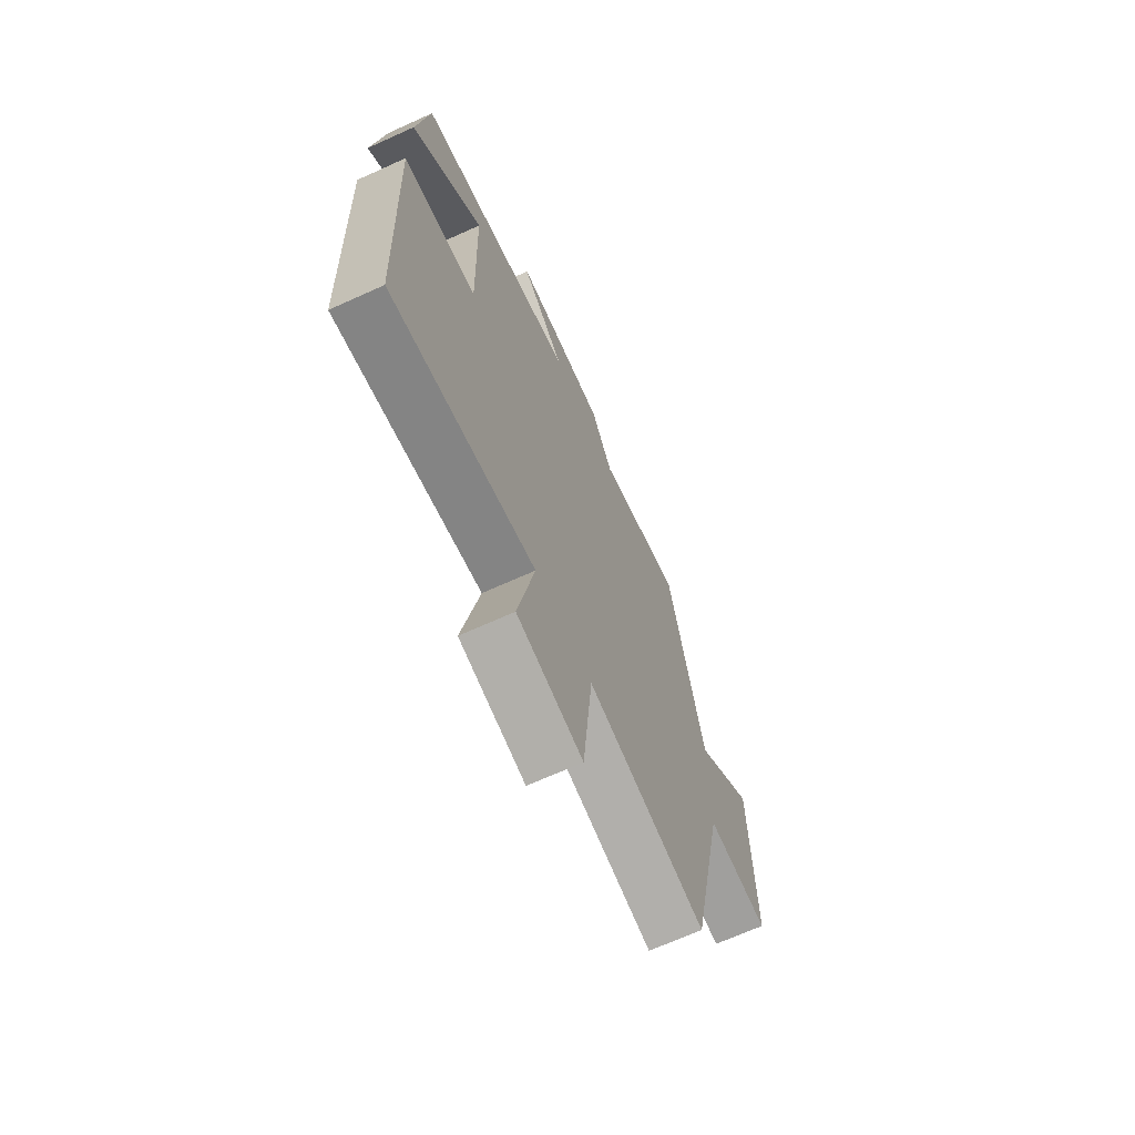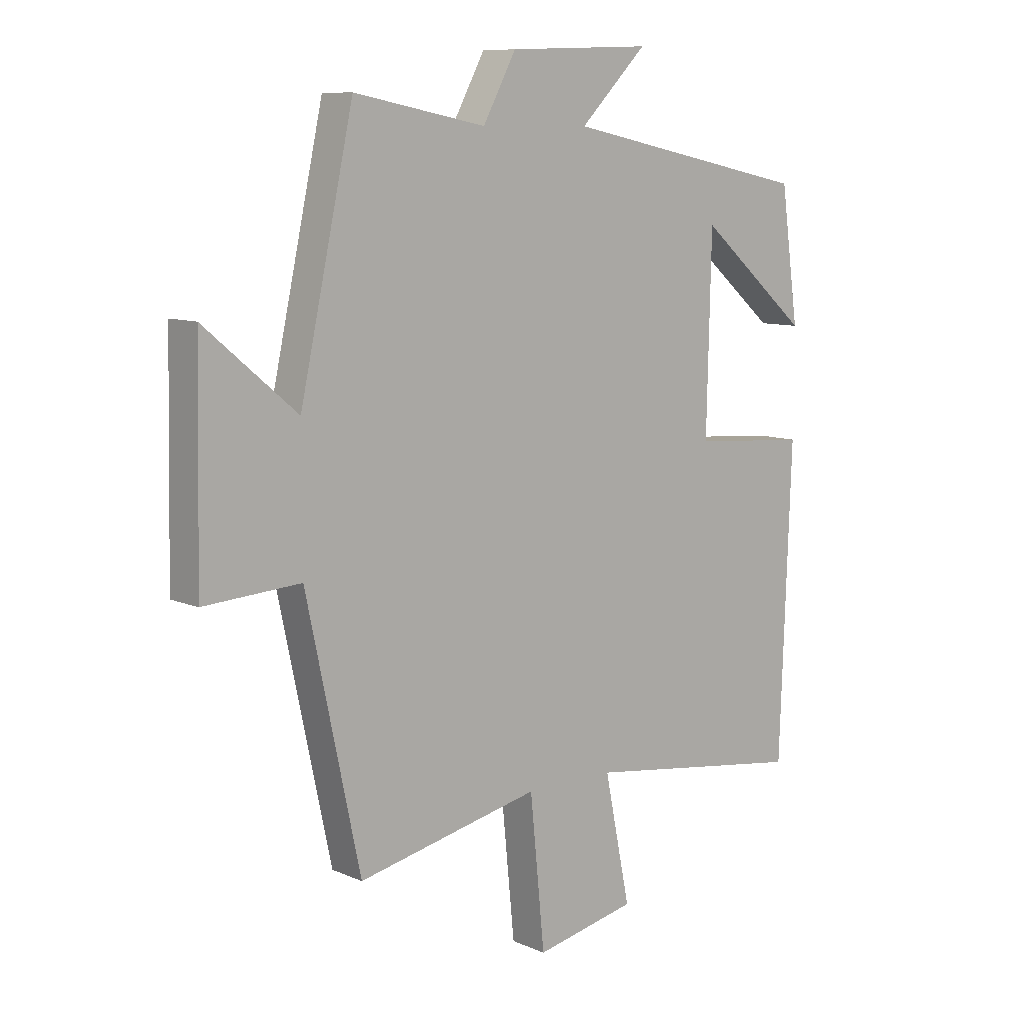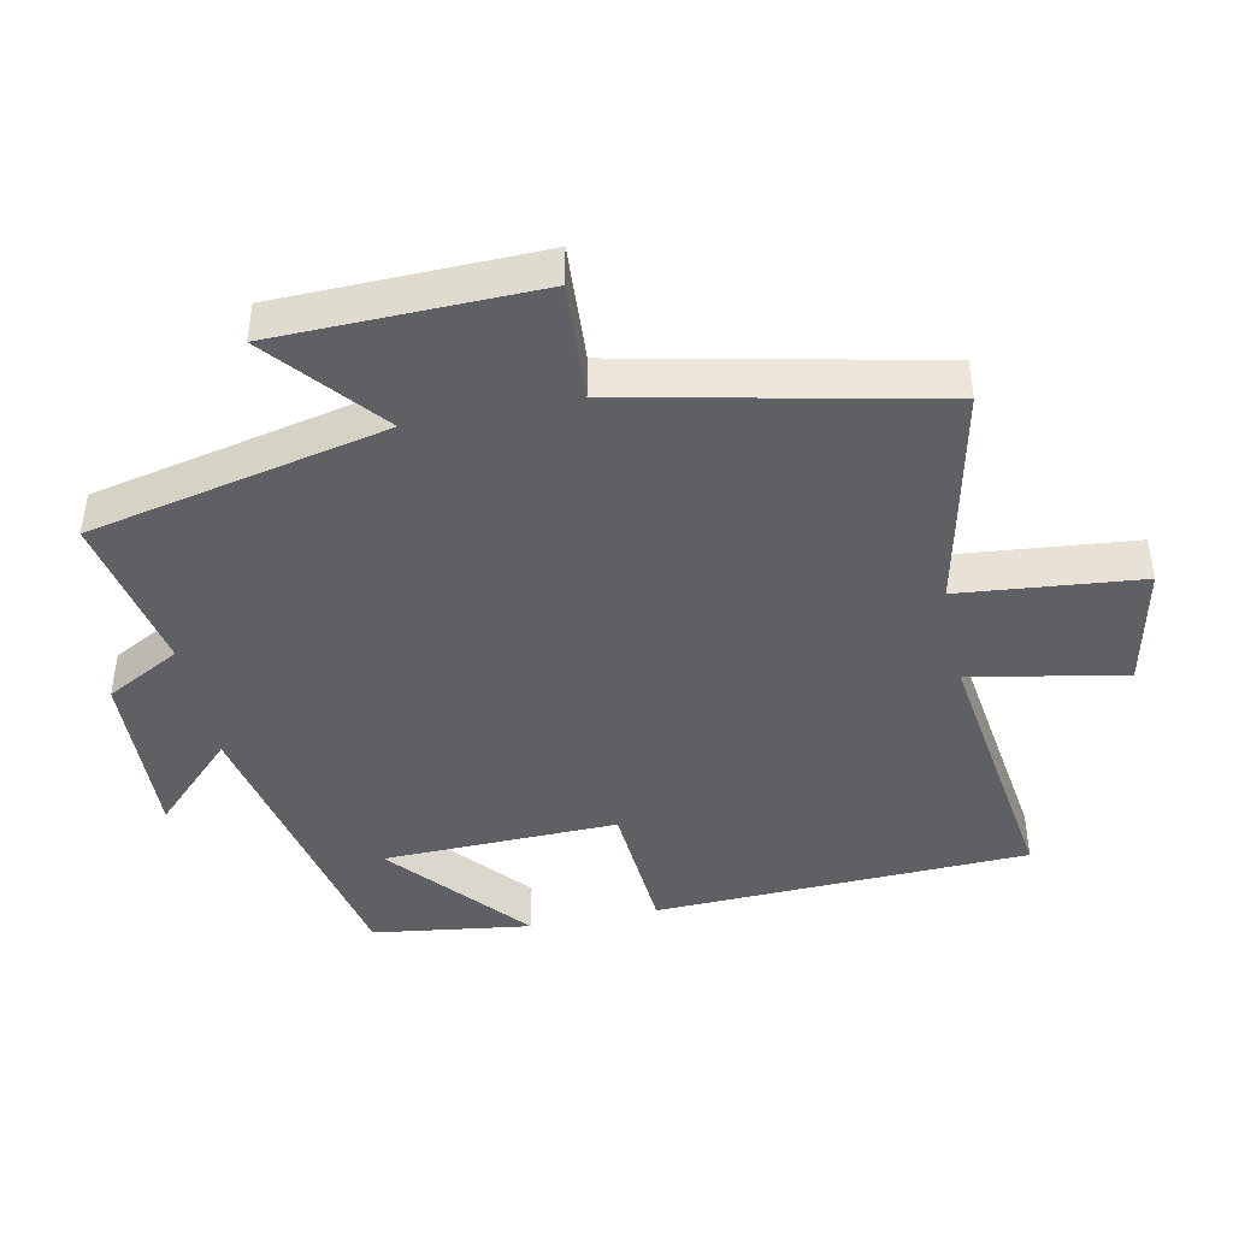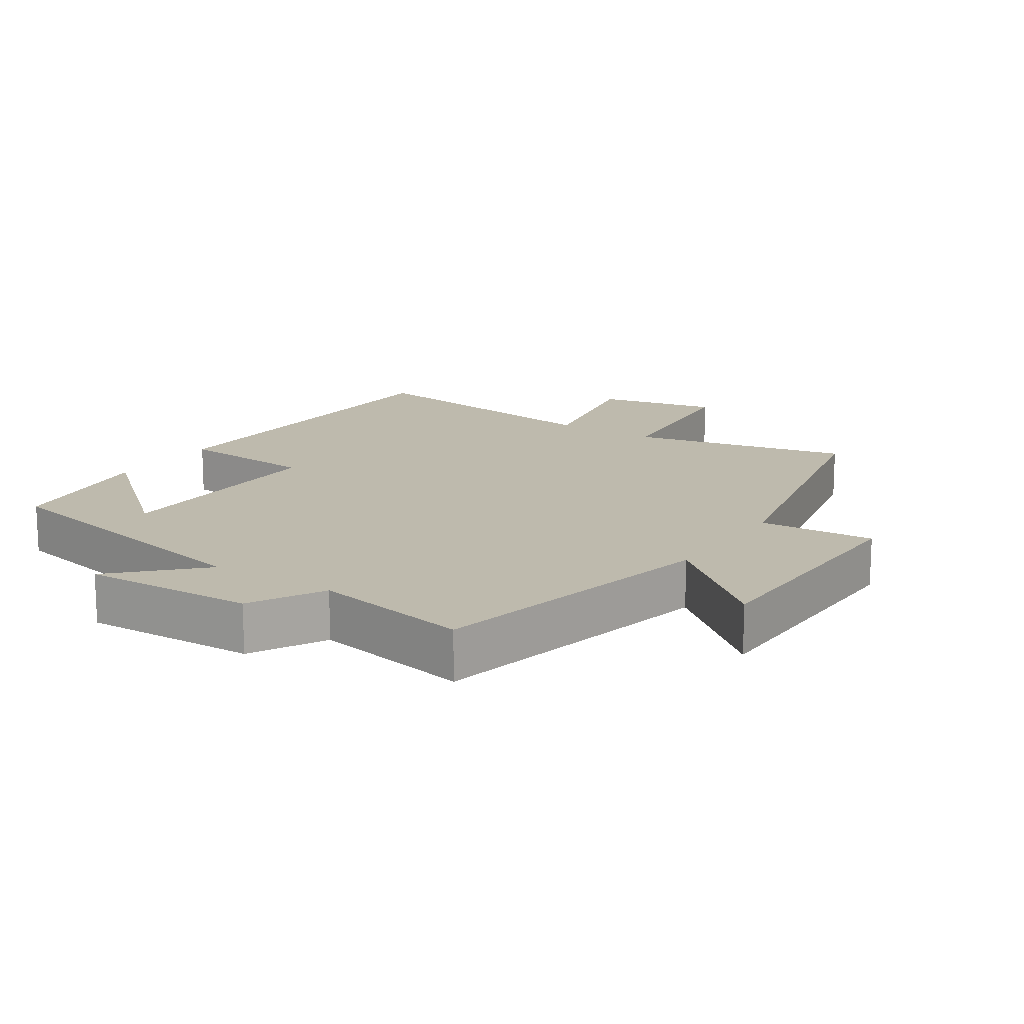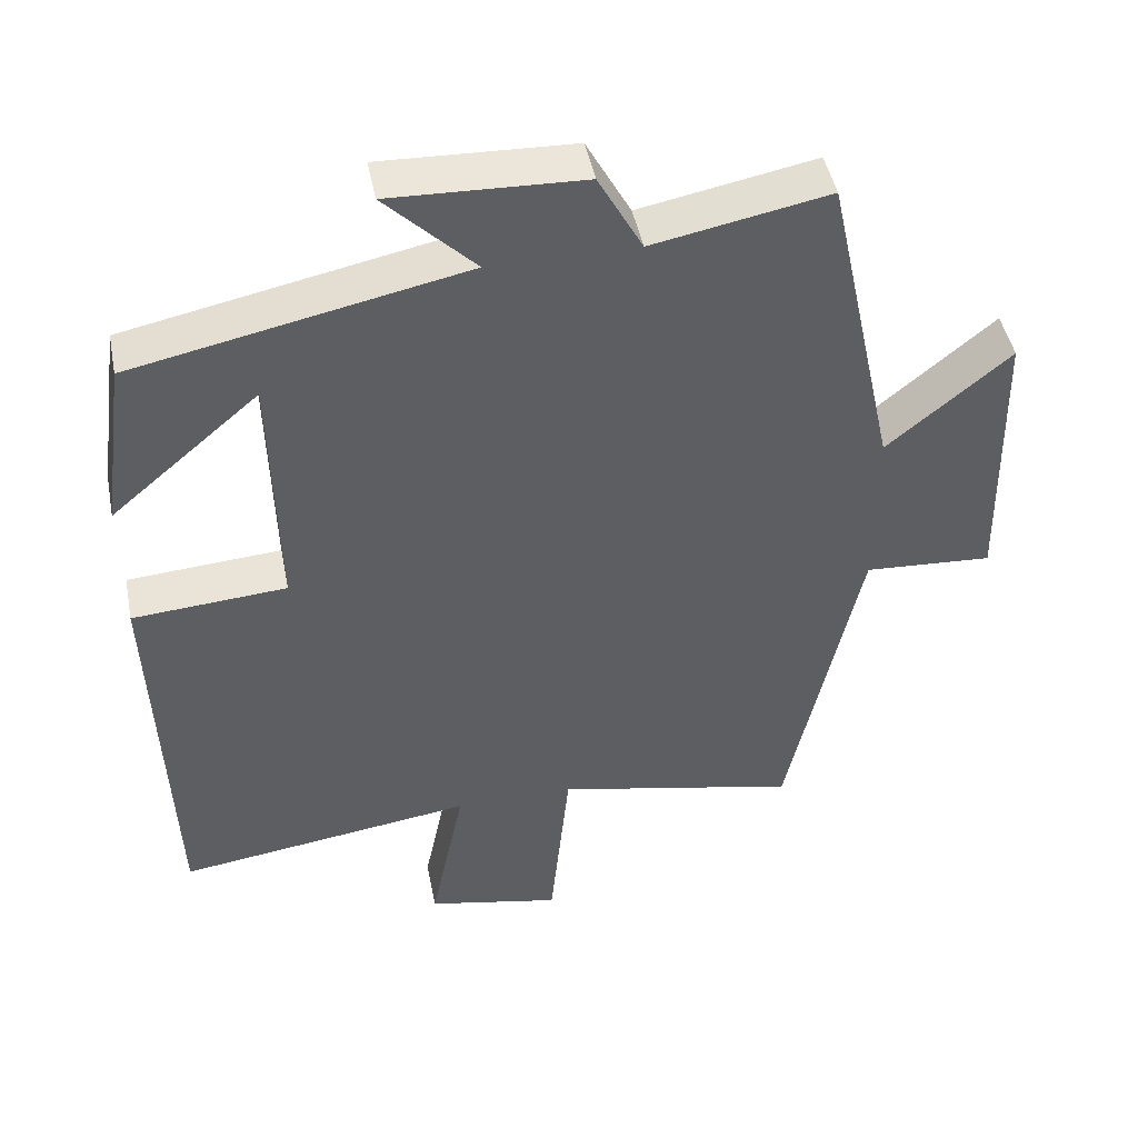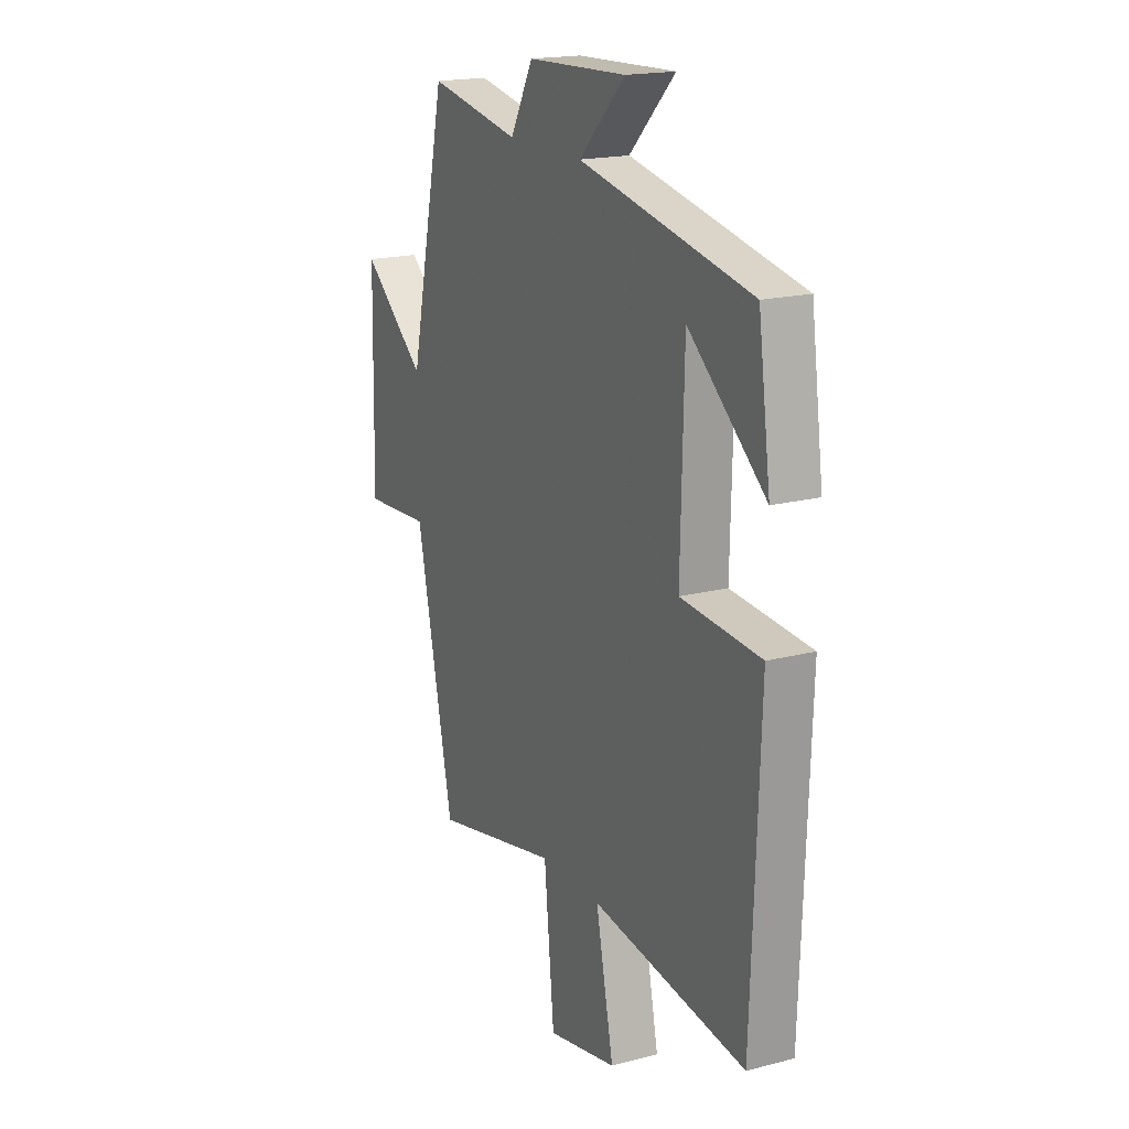
<metadata>
{"format":"obj","ext":"obj","renderer":"f3d","projection":"perspective","resolution":1024,"background":"white","views":[{"elev":-68.2,"azim":-65.6,"up":"+Z"},{"elev":9.3,"azim":138.7,"up":"+Z"},{"elev":-43.4,"azim":101.7,"up":"+Y"},{"elev":15.4,"azim":33.5,"up":"+Y"},{"elev":46.2,"azim":-11.2,"up":"+Z"},{"elev":18.4,"azim":-116.7,"up":"+Z"}]}
</metadata>
<code>
v 0.404 0.07 -0.571
v 0.078 0.07 -0.5
v 0.052 0.07 -0.763
v -0.128 0.07 -0.725
v -0.082 0.07 -0.5
v -0.48 0.07 -0.555
v -0.5 0.07 -0.01
v -0.294 0.07 0.005
v -0.302 0.07 0.347
v -0.5 0.07 0.178
v -0.468 0.07 0.409
v -0.026 0.07 0.5
v -0.145 0.07 0.619
v 0.111 0.07 0.609
v 0.17 0.07 0.5
v 0.405 0.07 0.545
v 0.5 0.07 0.11
v 0.664 0.07 0.247
v 0.672 0.07 -0.133
v 0.5 0.07 -0.122
v 0.404 0 -0.571
v 0.078 0 -0.5
v 0.052 0 -0.763
v -0.128 0 -0.725
v -0.082 0 -0.5
v -0.48 0 -0.555
v -0.5 0 -0.01
v -0.294 0 0.005
v -0.302 0 0.347
v -0.5 0 0.178
v -0.468 0 0.409
v -0.026 0 0.5
v -0.145 0 0.619
v 0.111 0 0.609
v 0.17 0 0.5
v 0.405 0 0.545
v 0.5 0 0.11
v 0.664 0 0.247
v 0.672 0 -0.133
v 0.5 0 -0.122
f 17 18 19 20
f 15 16 17 20
f 15 20 1 2
f 12 13 14 15
f 9 10 11
f 9 11 12 15
f 5 6 7 8
f 5 8 9 15
f 4 5 15
f 2 3 4 15
f 40 39 38 37
f 40 37 36 35
f 22 21 40 35
f 35 34 33 32
f 31 30 29
f 35 32 31 29
f 28 27 26 25
f 35 29 28 25
f 35 25 24
f 35 24 23 22
f 1 21 22 2
f 2 22 23 3
f 3 23 24 4
f 4 24 25 5
f 5 25 26 6
f 6 26 27 7
f 7 27 28 8
f 8 28 29 9
f 9 29 30 10
f 10 30 31 11
f 11 31 32 12
f 12 32 33 13
f 13 33 34 14
f 14 34 35 15
f 15 35 36 16
f 16 36 37 17
f 17 37 38 18
f 18 38 39 19
f 19 39 40 20
f 20 40 21 1

</code>
